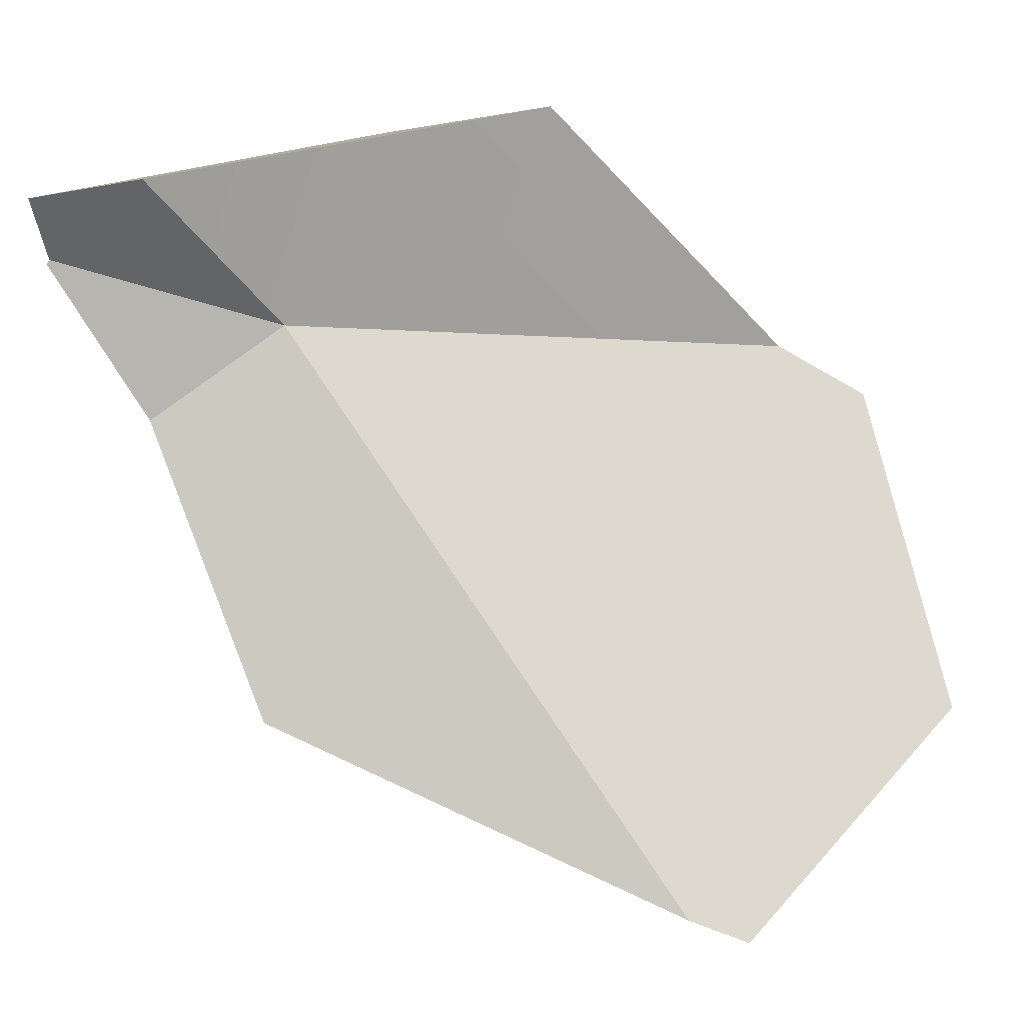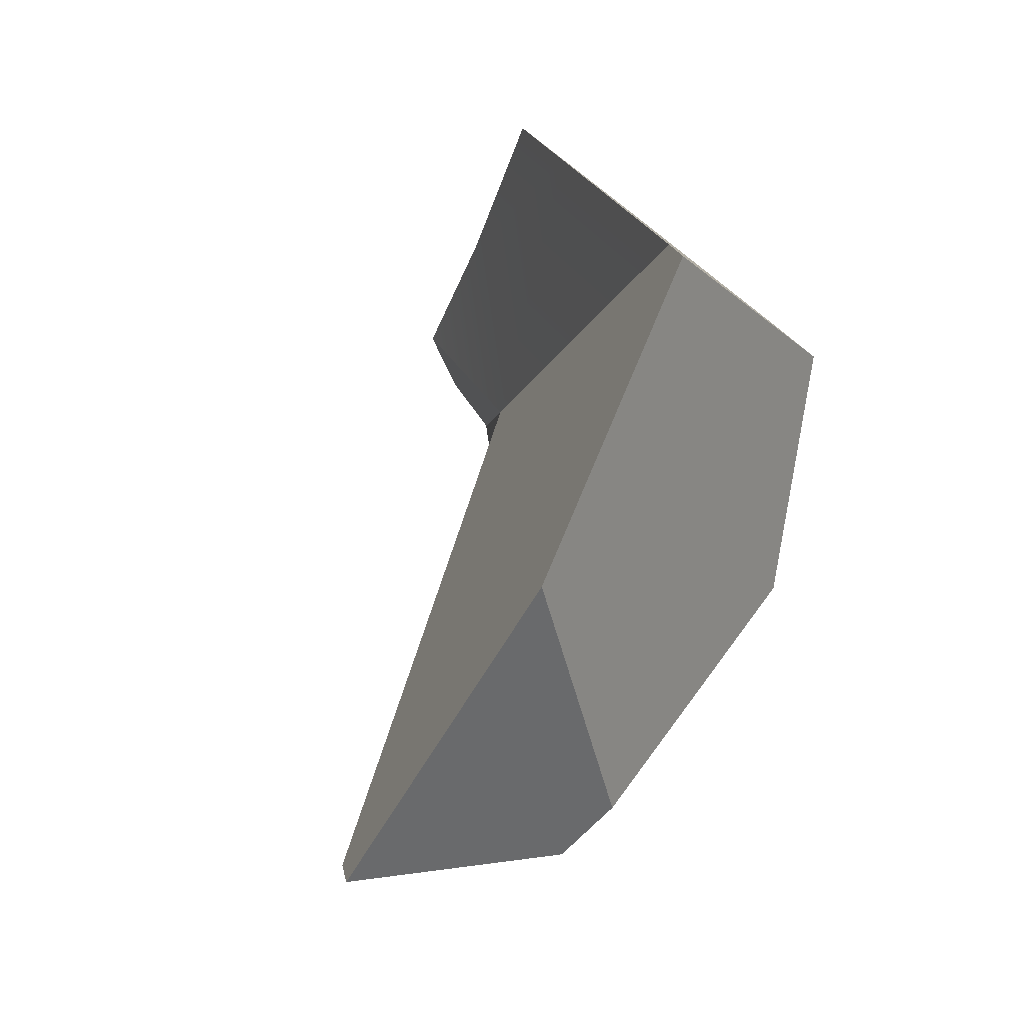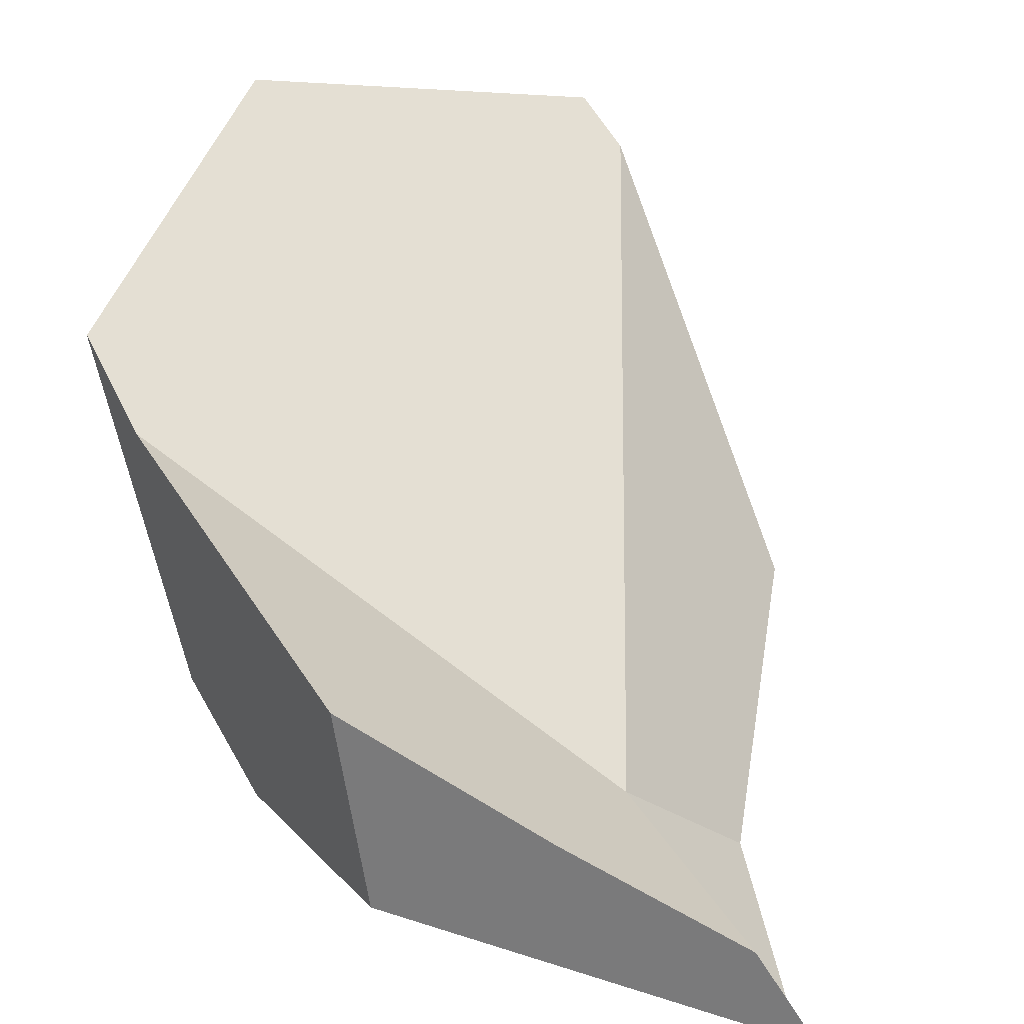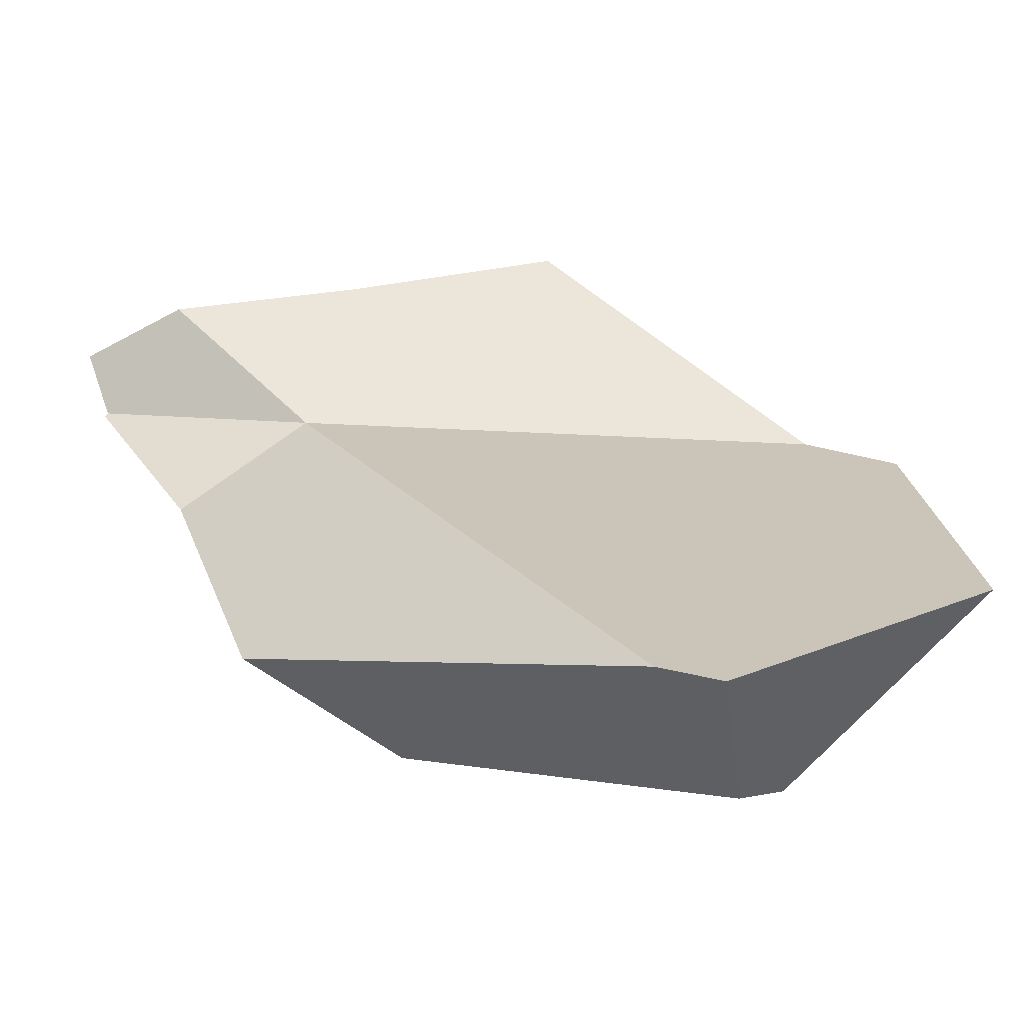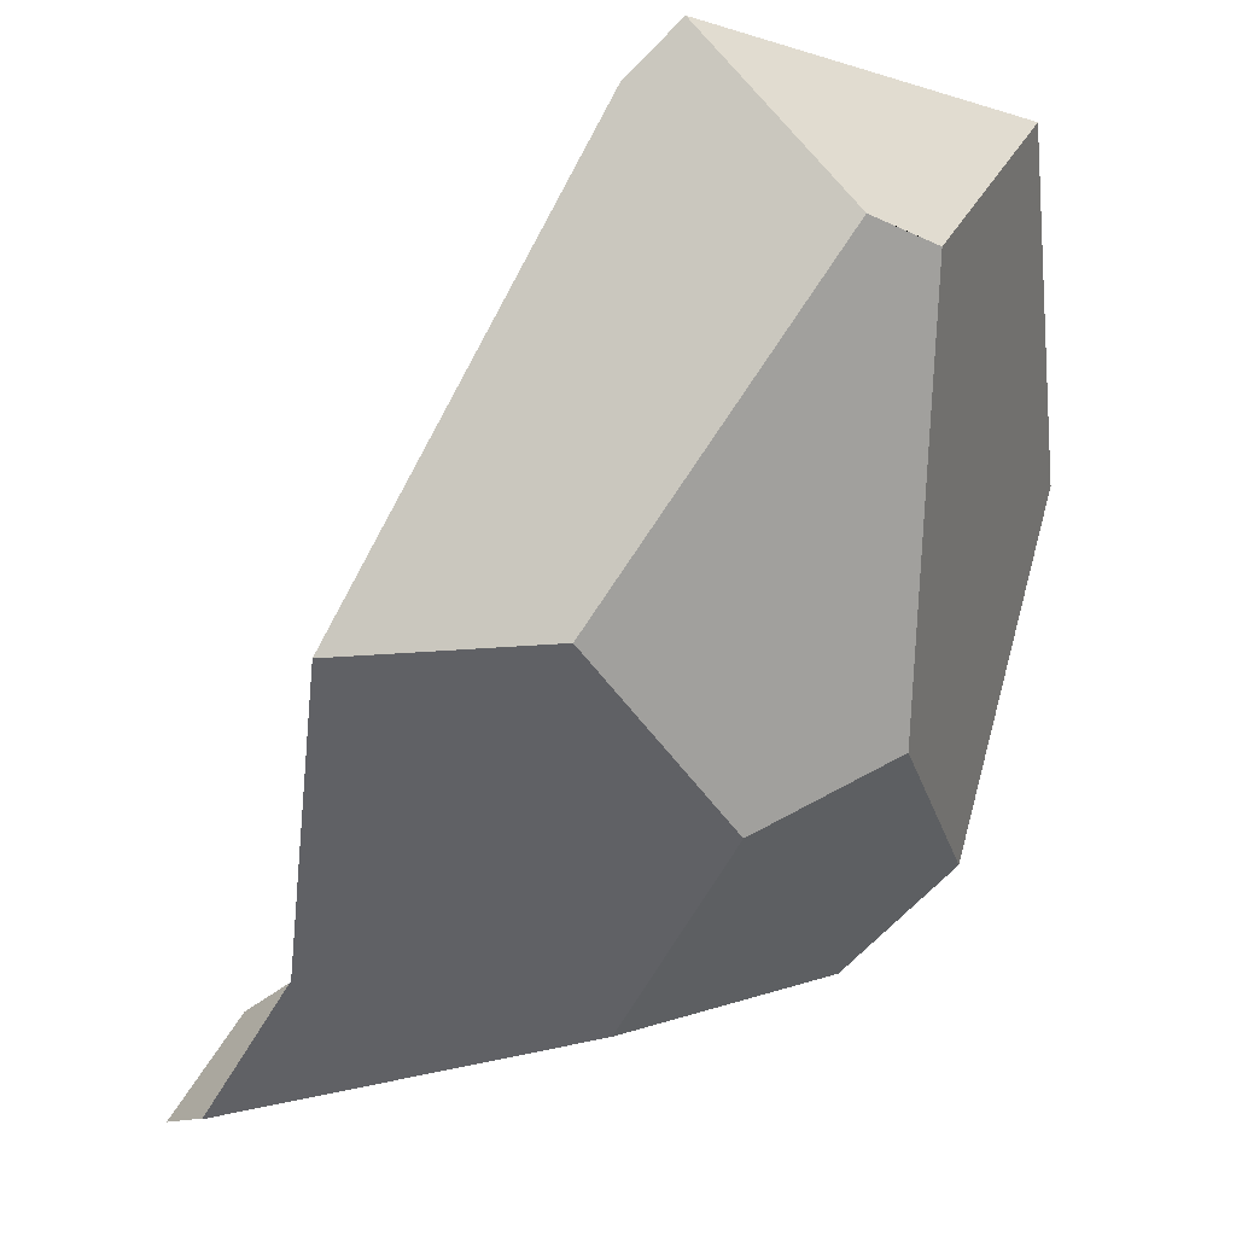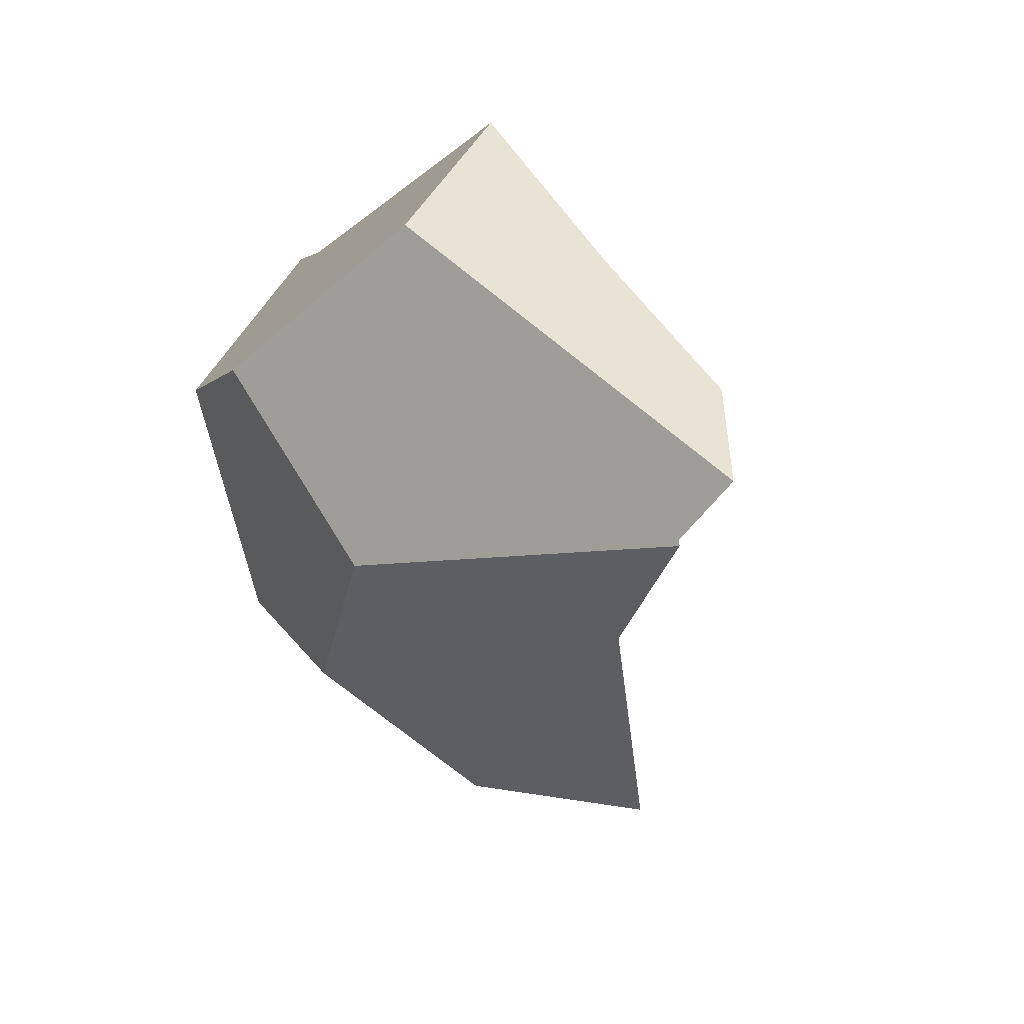
<metadata>
{"format":"obj","ext":"obj","renderer":"f3d","projection":"perspective","resolution":1024,"background":"white","views":[{"elev":3.6,"azim":-49.9,"up":"+Y"},{"elev":-17.2,"azim":41.4,"up":"+Y"},{"elev":28.2,"azim":-163.9,"up":"+Z"},{"elev":-45.8,"azim":-33.1,"up":"+Y"},{"elev":-27.0,"azim":-0.9,"up":"+Z"},{"elev":32.4,"azim":-151.7,"up":"+Y"}]}
</metadata>
<code>
v -0.9829 -0.4143 0.6052
v -0.7847 -0.2687 0.6479
v -0.7833 -0.2581 0.6433
v -0.9829 -0.4143 0.6052
v -0.8013 -0.2923 0.6128
v -0.7847 -0.2687 0.6479
v -0.8314 -0.3354 0.5488
v -0.8945 -0.3939 0.5017
v -0.8548 -0.3686 0.4994
v -0.8548 -0.3686 0.4994
v -0.8945 -0.3939 0.5017
v -0.8548 -0.3686 0.4993
v -0.8548 -0.3669 0.4976
v -0.8961 -0.3927 0.4995
v -0.8551 -0.3587 0.4889
v -0.8551 -0.3587 0.4889
v -0.8314 -0.3354 0.5488
v -0.8548 -0.3669 0.4976
v -0.8564 -0.3239 0.4525
v -0.8564 -0.3239 0.4525
v -0.8574 -0.2998 0.4273
v -0.8586 -0.2665 0.3924
v -0.8599 -0.2339 0.3582
v -0.9129 -0.381 0.4776
v -0.8603 -0.2217 0.3455
v -0.9204 -0.3757 0.4676
v -0.8638 -0.1851 0.3059
v -0.8654 -0.1851 0.305
v -0.9558 -0.3509 0.4212
v -0.8961 -0.1857 0.2873
v -0.8563 -0.1654 0.3076
v -0.8654 -0.1851 0.305
v -0.8961 -0.1857 0.2873
v -0.8638 -0.1851 0.3059
v -0.8617 -0.185 0.3071
v -0.8617 -0.185 0.3071
v -0.8617 -0.185 0.3071
v -0.7983 -0.02772 0.3804
v -0.8603 -0.2217 0.3455
v -0.8563 -0.1654 0.3076
v -0.8268 -0.05844 0.3106
v -0.817 -0.02276 0.3115
v -0.8236 -0.01715 0.307
v -0.7983 -0.02772 0.3804
v -0.817 -0.02276 0.3115
v -0.7989 -0.003298 0.5024
v -0.8449 0.000889 0.2924
v -0.931 0.1165 0.4528
v -0.8825 0.03268 0.2666
v -0.8941 0.04443 0.2687
v -1.002 0.1582 0.308
v -0.9265 0.07744 0.2748
v -0.9819 0.1338 0.2853
v -0.9849 0.1368 0.2858
v -0.9983 0.1504 0.2883
v -1.005 0.1568 0.2895
v -1.002 0.1582 0.308
v -1.005 0.1568 0.2895
v -1.023 0.1527 0.2831
v -1.115 0.1375 0.3431
v -0.9877 0.1679 0.4315
v -1.115 0.1375 0.3431
v -0.931 0.1165 0.4528
v -0.9877 0.1679 0.4315
v -1.126 0.0108 0.3004
v -0.7989 -0.003298 0.5024
v -1.126 0.0108 0.3004
v -0.7592 -0.08793 0.5698
v -0.7989 -0.003298 0.5024
v -0.7723 -0.1811 0.61
v -0.7765 -0.2103 0.6226
v -1.015 -0.3971 0.5772
v -0.7776 -0.2185 0.6262
v -0.7795 -0.2315 0.6318
v -0.7802 -0.2367 0.6341
v -0.7802 -0.2367 0.6341
v -0.7833 -0.2581 0.6433
v -0.8013 -0.2923 0.6128
v -0.7795 -0.2315 0.6318
v -0.7776 -0.2185 0.6262
v -0.7765 -0.2103 0.6226
v -0.7723 -0.1811 0.61
v -0.8574 -0.2998 0.4273
v -0.8586 -0.2665 0.3924
v -0.7592 -0.08793 0.5698
v -0.7656 -0.03636 0.5002
v -0.8599 -0.2339 0.3582
v -0.7661 -0.03623 0.4984
v -0.7656 -0.03636 0.5002
v -0.7661 -0.03623 0.4984
v -0.7651 -0.03651 0.5023
v -0.7524 -0.03988 0.549
v -0.7579 -0.07886 0.5658
v -0.7524 -0.03988 0.549
v -0.7579 -0.07886 0.5658
v -0.7651 -0.03651 0.5023
v -0.7524 -0.03988 0.549
v -0.7801 -0.03253 0.4471
v -0.7878 -0.03048 0.4186
v -0.7878 -0.03048 0.4186
v -0.7801 -0.03253 0.4471
v -0.7847 -0.2687 0.6479
v -0.9129 -0.381 0.4776
v -0.9829 -0.4143 0.6052
v -1.015 -0.3971 0.5772
v -0.8961 -0.3927 0.4995
v -0.8945 -0.3939 0.5017
v -0.9204 -0.3757 0.4676
v -0.9558 -0.3509 0.4212
v -1.037 -0.2941 0.315
v -1.037 -0.2941 0.315
v -1.001 -0.2504 0.2915
v -0.9486 -0.1868 0.2572
v -0.9088 -0.186 0.2801
v -0.9088 -0.186 0.2801
v -0.8268 -0.05844 0.3106
v -0.9832 -0.1108 0.2274
v -0.8449 0.000889 0.2924
v -0.905 0.01973 0.2553
v -0.8825 0.03268 0.2666
v -0.8825 0.03268 0.2666
v -0.905 0.01973 0.2553
v -0.8941 0.04443 0.2687
v -0.9265 0.07744 0.2748
v -0.987 -0.02755 0.2142
v -0.987 -0.02755 0.2142
v -1.013 -0.04602 0.2019
v -1.014 -0.04305 0.2008
v -1.013 -0.04602 0.2019
v -1.021 -0.04005 0.2003
v -1.014 -0.04305 0.2008
v -1.184 -0.1066 0.2484
v -1.046 -0.02962 0.1985
v -1.056 -0.02536 0.1977
v -1.189 -0.05698 0.2269
v -1.108 -0.003735 0.194
v -1.127 0.1298 0.2471
v -1.056 -0.02536 0.1977
v -1.108 -0.003735 0.194
v -1.023 0.1527 0.2831
v -1.127 0.1298 0.2471
v -1.233 0.1064 0.2104
v -1.231 0.11 0.2694
v -1.257 0.101 0.2018
v -1.272 0.09788 0.1969
v -1.272 0.09788 0.1969
v -1.126 0.0108 0.3004
v -1.231 0.11 0.2694
v -1.26 0.08005 0.1921
v -1.245 0.0566 0.1859
v -1.126 0.0108 0.3004
v -1.245 0.0566 0.1859
v -1.189 -0.05698 0.2269
v -1.184 -0.1066 0.2484
v -1.126 0.0108 0.3004
v -1.189 -0.05698 0.2269
v -1.015 -0.3971 0.5772
v -1.166 -0.2683 0.3183
v -1.166 -0.2683 0.3183
v -1.037 -0.2941 0.315
v -1.166 -0.2683 0.3183
v -1.001 -0.2504 0.2915
v -0.9832 -0.1108 0.2274
v -0.9486 -0.1868 0.2572
v -0.9486 -0.1868 0.2572
v -1.246 0.05354 0.1842
v -1.246 0.05354 0.1842
v -1.168 0.02097 0.1898
v -1.146 0.01191 0.1914
v -1.146 0.01191 0.1914
v -1.168 0.02097 0.1898
v -1.233 0.1064 0.2104
v -1.245 0.0566 0.1859
v -1.246 0.05354 0.1842
v -1.26 0.08005 0.1921
v -1.257 0.101 0.2018
v -1.272 0.09788 0.1969
v -1.231 0.11 0.2694
v -0.9819 0.1338 0.2853
v -0.9849 0.1368 0.2858
v -0.9983 0.1504 0.2883
v -1.005 0.1568 0.2895
v -1.046 -0.02962 0.1985
v -1.021 -0.04005 0.2003
v -1.014 -0.04305 0.2008
v -0.8236 -0.01715 0.307
v -0.817 -0.02276 0.3115
v -0.9877 0.1679 0.4315
v -0.8548 -0.3686 0.4994
f 1 2 3
f 4 5 6
f 4 7 5
f 8 7 4
f 8 9 7
f 10 11 12
f 12 11 13
f 13 11 14
f 13 14 15
f 16 17 18
f 16 19 17
f 15 14 20
f 14 21 20
f 14 22 21
f 14 23 22
f 24 23 14
f 24 25 23
f 26 25 24
f 26 27 25
f 26 28 27
f 29 28 26
f 28 29 30
f 31 32 33
f 31 34 32
f 34 31 35
f 25 27 36
f 37 38 39
f 40 38 37
f 41 38 40
f 42 38 41
f 43 44 45
f 43 46 44
f 47 46 43
f 47 48 46
f 49 48 47
f 50 48 49
f 50 51 48
f 52 51 50
f 53 51 52
f 51 53 54
f 51 54 55
f 56 51 55
f 57 58 59
f 57 59 60
f 60 61 57
f 62 63 64
f 65 63 62
f 65 66 63
f 67 68 69
f 67 70 68
f 67 71 70
f 72 71 67
f 72 73 71
f 72 74 73
f 72 75 74
f 1 75 72
f 1 3 75
f 76 77 78
f 79 76 78
f 80 79 78
f 81 80 78
f 81 78 17
f 81 17 82
f 17 83 82
f 83 17 19
f 84 82 83
f 85 82 84
f 84 86 85
f 87 86 84
f 88 86 87
f 46 89 90
f 46 91 89
f 46 92 91
f 69 93 94
f 69 68 93
f 95 85 96
f 96 97 95
f 85 86 96
f 46 90 98
f 46 98 99
f 46 99 44
f 39 38 100
f 100 87 39
f 100 101 87
f 101 88 87
f 77 102 78
f 103 104 105
f 106 104 103
f 107 104 106
f 103 105 108
f 108 105 109
f 109 105 110
f 29 111 112
f 113 29 112
f 114 29 113
f 30 29 114
f 31 33 115
f 116 31 115
f 116 115 117
f 117 118 116
f 119 118 117
f 120 118 119
f 121 122 123
f 122 124 123
f 122 125 124
f 119 117 126
f 126 117 127
f 127 128 126
f 129 130 131
f 132 130 129
f 132 133 130
f 132 134 133
f 135 134 132
f 134 135 136
f 137 138 139
f 137 140 138
f 60 59 141
f 142 60 141
f 142 143 60
f 144 143 142
f 145 143 144
f 146 147 148
f 149 147 146
f 150 147 149
f 151 152 153
f 154 155 156
f 154 157 155
f 158 157 154
f 110 105 159
f 160 161 162
f 162 161 132
f 132 163 162
f 132 129 163
f 162 163 164
f 165 117 115
f 153 152 166
f 135 167 168
f 169 135 168
f 136 135 169
f 139 170 137
f 170 171 137
f 171 172 137
f 171 173 172
f 171 174 173
f 175 172 173
f 175 176 172
f 175 177 176
f 65 62 178
f 140 125 138
f 125 140 179
f 124 125 179
f 180 179 140
f 140 181 180
f 181 140 182
f 183 138 125
f 184 183 125
f 185 184 125
f 118 186 116
f 186 187 116
f 188 48 51
f 18 17 189

</code>
